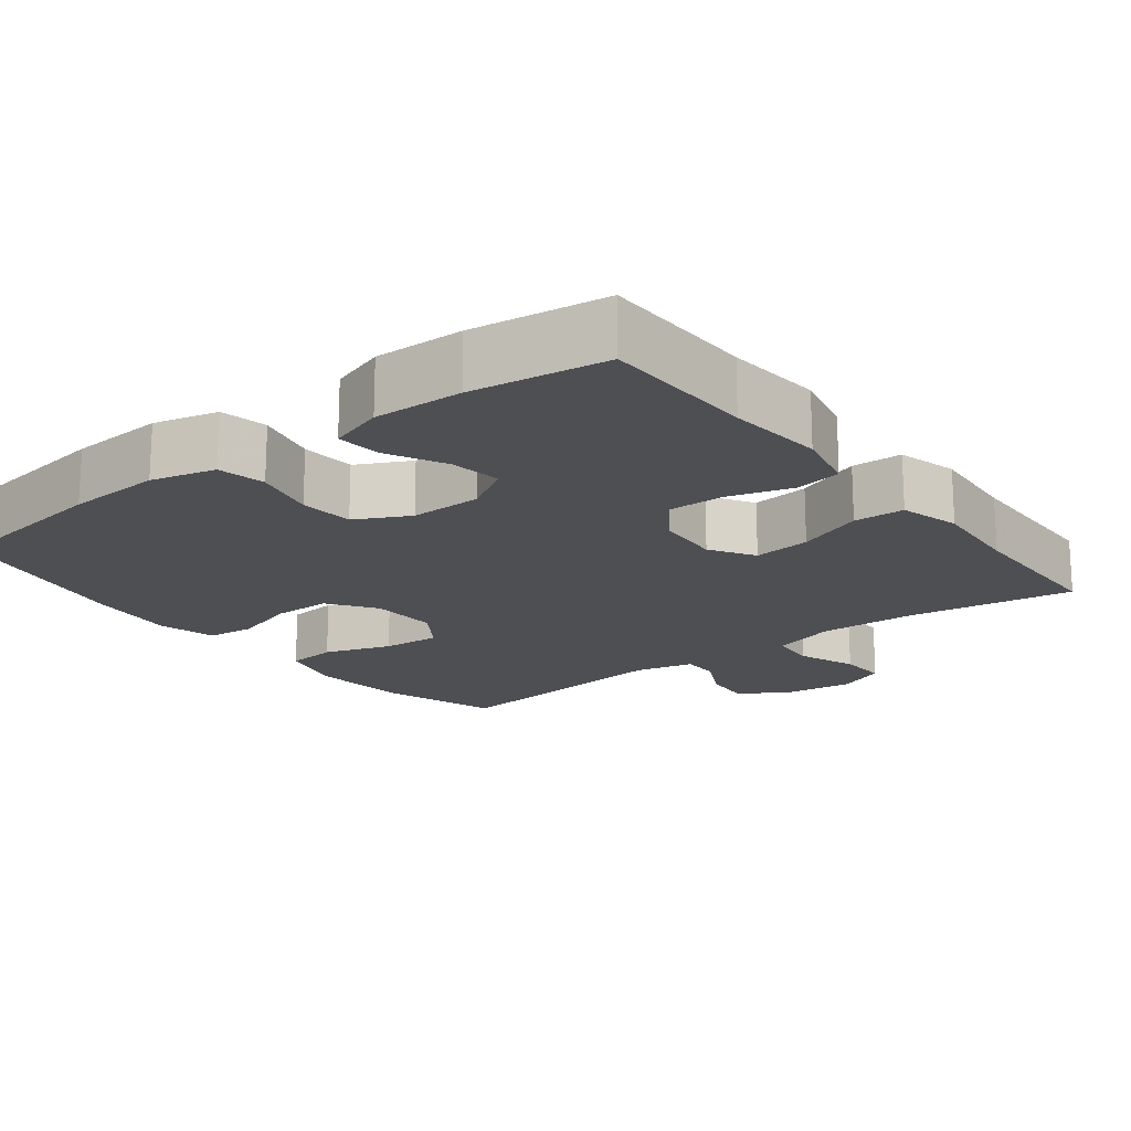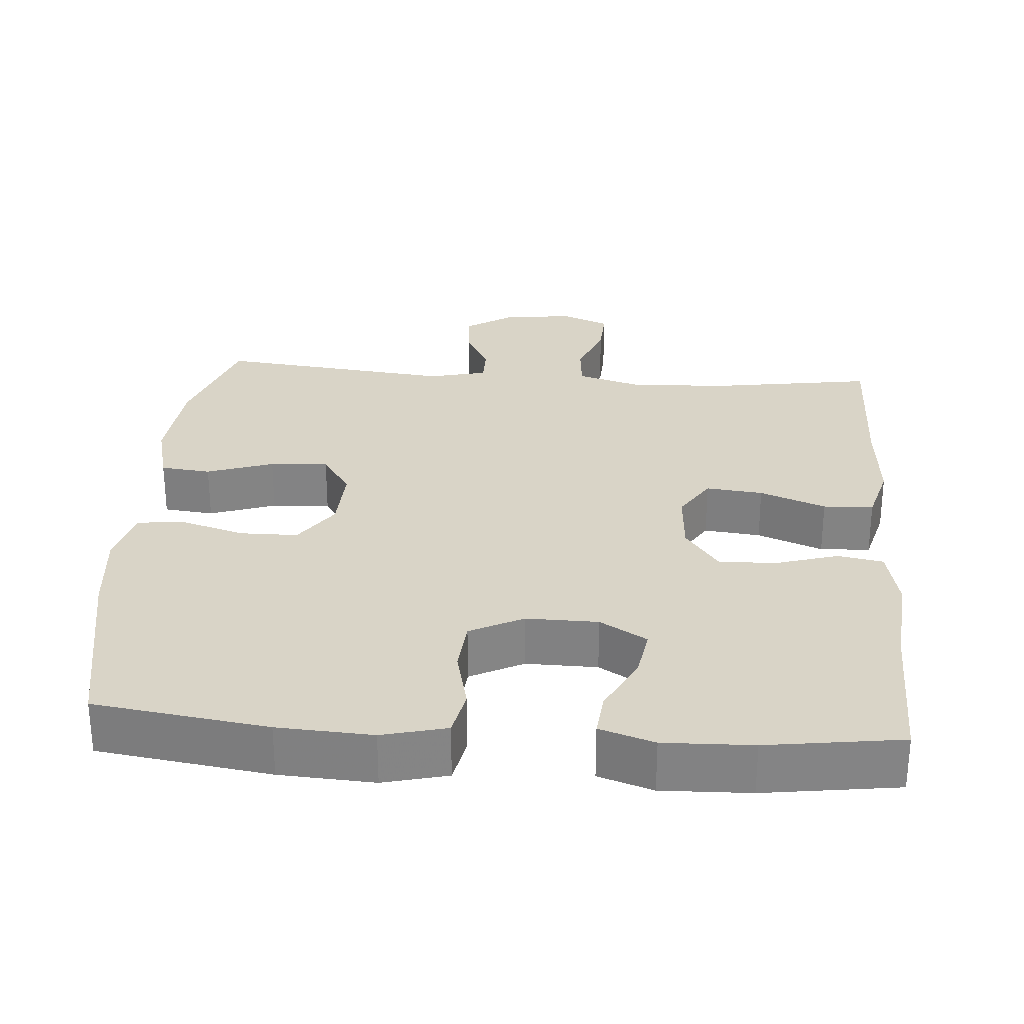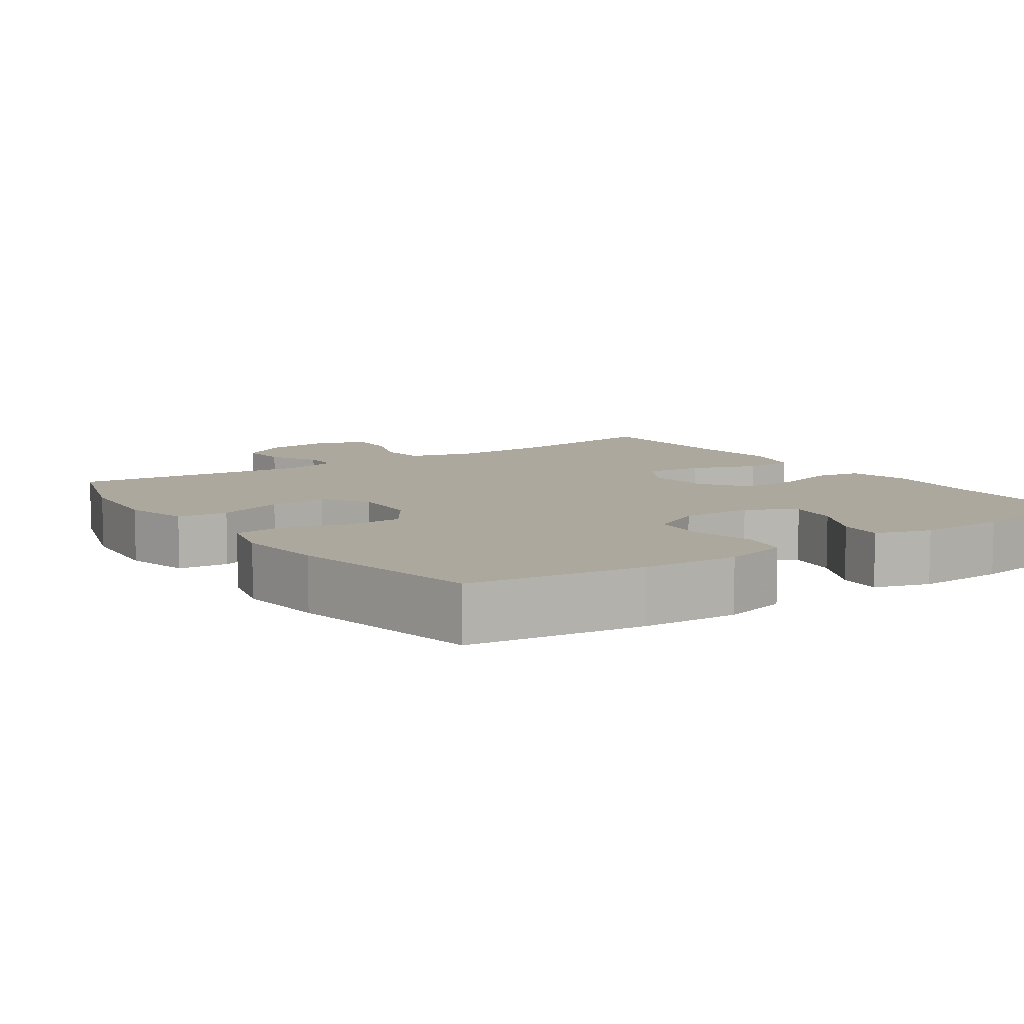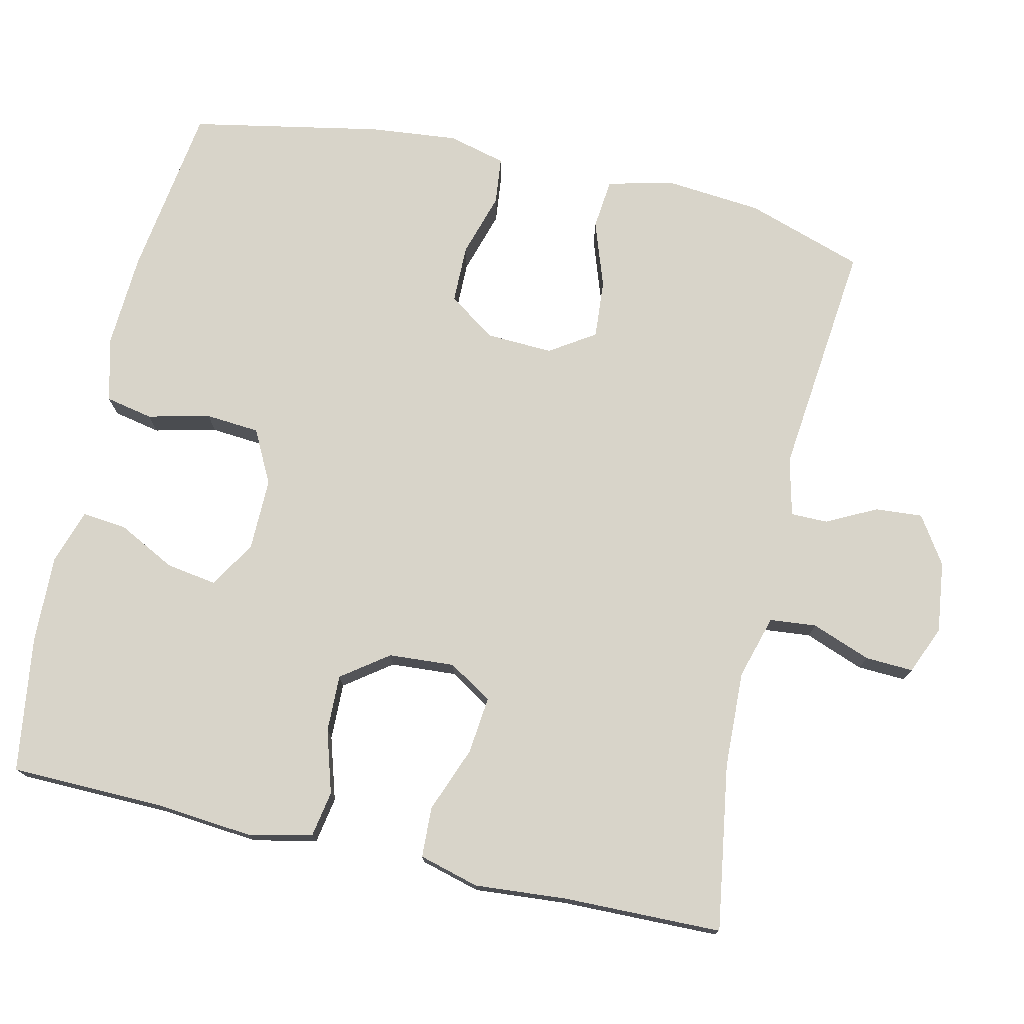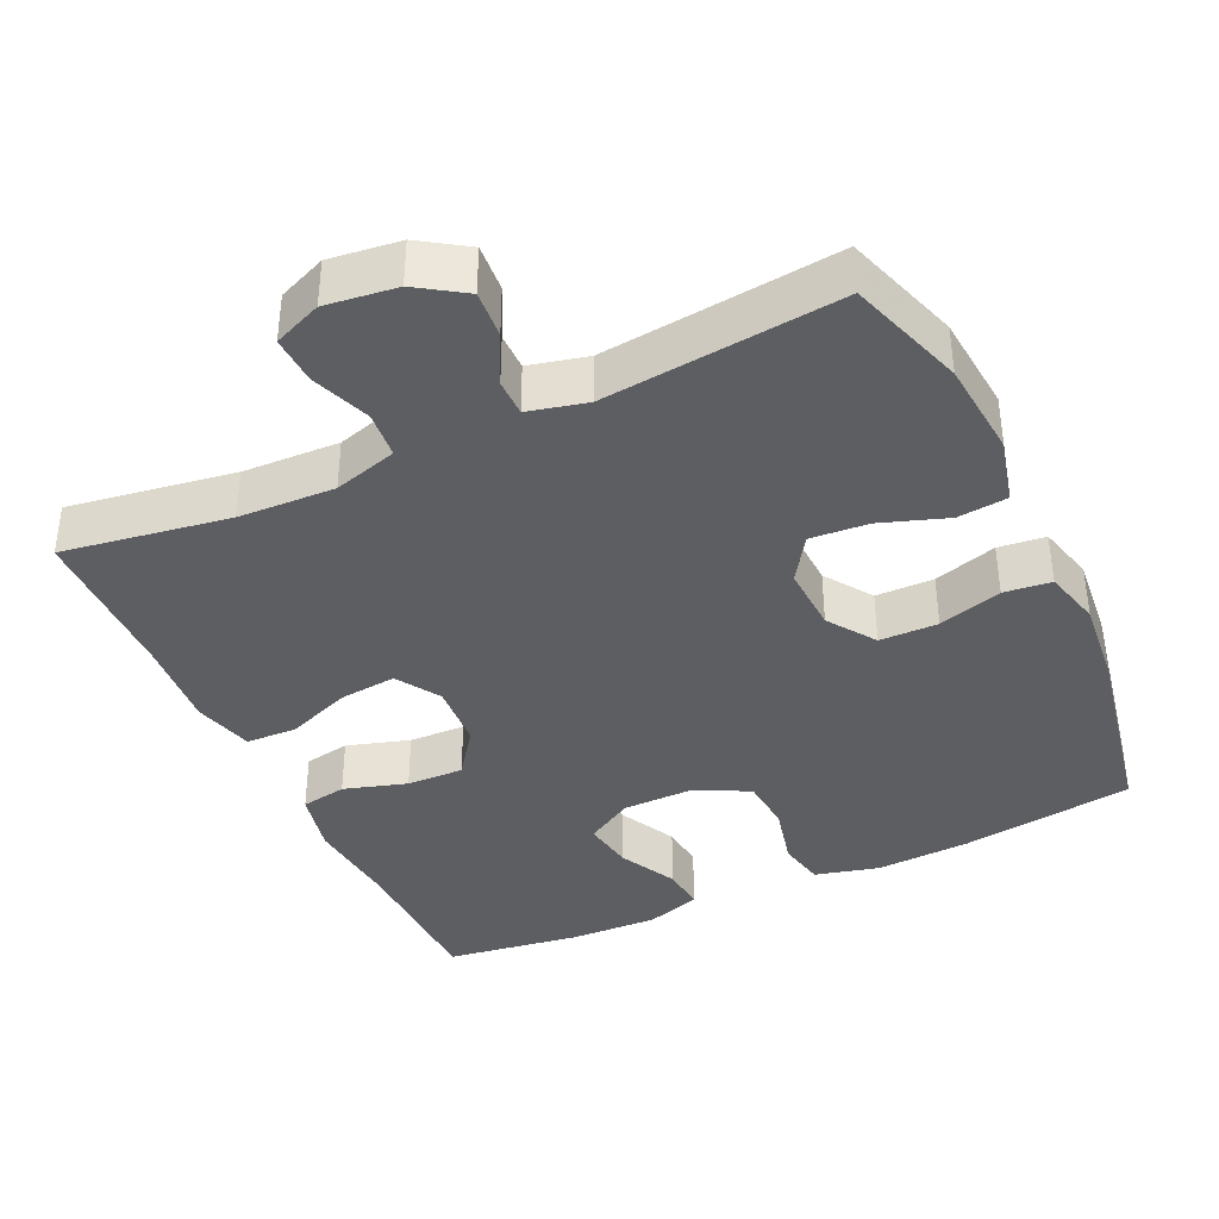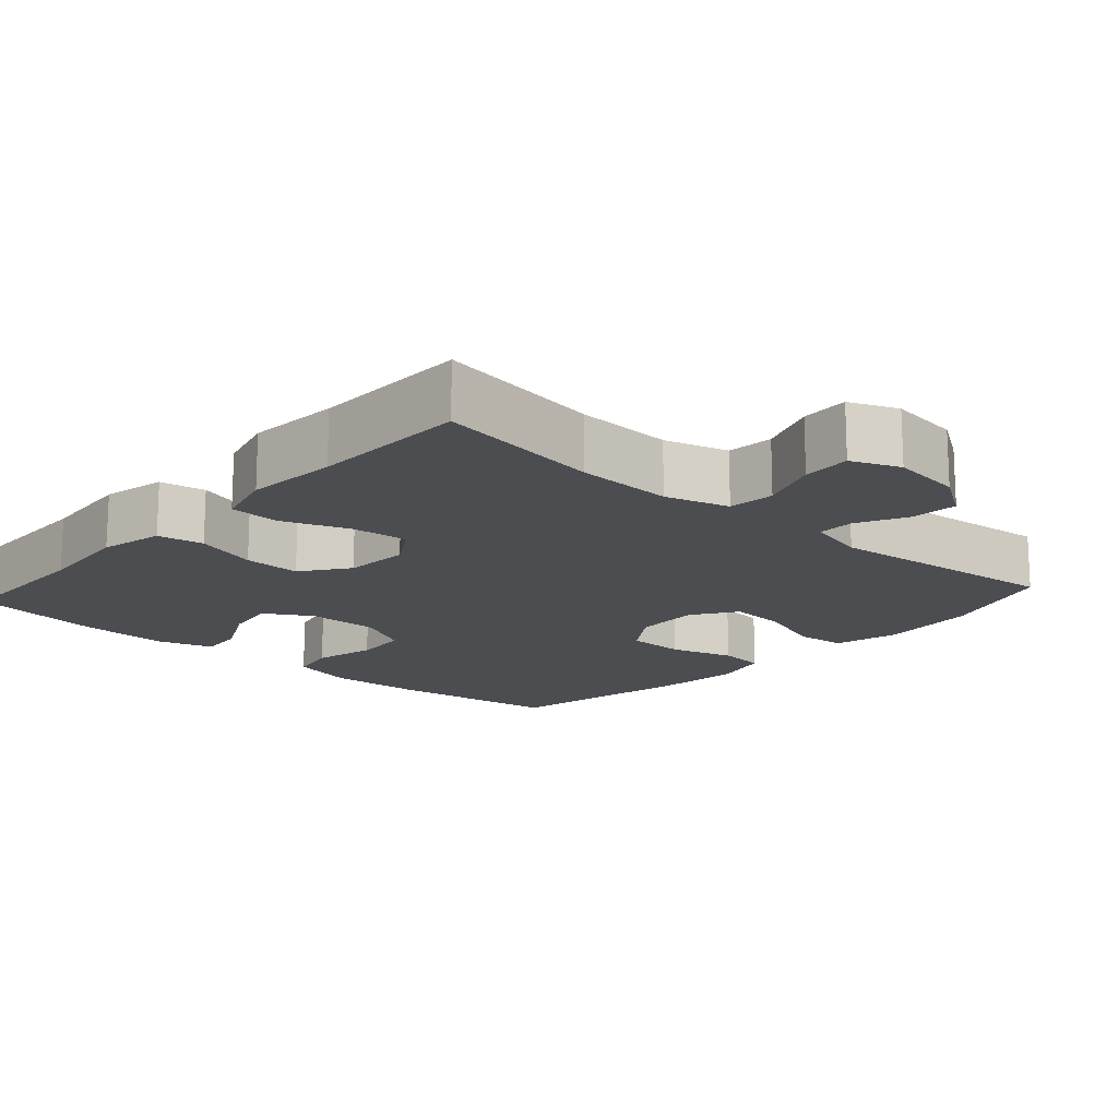
<metadata>
{"format":"obj","ext":"obj","renderer":"f3d","projection":"perspective","resolution":1024,"background":"white","views":[{"elev":-17.8,"azim":-142.2,"up":"+Y"},{"elev":28.8,"azim":-175.6,"up":"+Y"},{"elev":8.7,"azim":145.3,"up":"+Y"},{"elev":75.3,"azim":-77.2,"up":"+Y"},{"elev":-38.6,"azim":25.0,"up":"+Y"},{"elev":-16.0,"azim":-42.0,"up":"+Y"}]}
</metadata>
<code>
v 0.5 0.07 0.5
v 0.552 0.07 0.342
v 0.564 0.07 0.21
v 0.542 0.07 0.122
v 0.474 0.07 0.115
v 0.384 0.07 0.146
v 0.305 0.07 0.152
v 0.265 0.07 0.091
v 0.269 0.07 0.001
v 0.313 0.07 -0.063
v 0.392 0.07 -0.064
v 0.478 0.07 -0.038
v 0.542 0.07 -0.045
v 0.562 0.07 -0.123
v 0.55 0.07 -0.241
v 0.5 0.07 -0.5
v 0.266 0.07 -0.533
v 0.138 0.07 -0.54
v 0.051 0.07 -0.518
v 0.038 0.07 -0.454
v 0.058 0.07 -0.37
v 0.052 0.07 -0.297
v -0.02 0.07 -0.26
v -0.117 0.07 -0.261
v -0.181 0.07 -0.299
v -0.17 0.07 -0.368
v -0.13 0.07 -0.446
v -0.124 0.07 -0.506
v -0.198 0.07 -0.53
v -0.318 0.07 -0.526
v -0.5 0.07 -0.5
v -0.504 0.07 -0.291
v -0.516 0.07 -0.161
v -0.497 0.07 -0.075
v -0.435 0.07 -0.064
v -0.35 0.07 -0.09
v -0.273 0.07 -0.092
v -0.227 0.07 -0.029
v -0.221 0.07 0.06
v -0.258 0.07 0.119
v -0.335 0.07 0.111
v -0.424 0.07 0.077
v -0.492 0.07 0.08
v -0.514 0.07 0.161
v -0.504 0.07 0.286
v -0.5 0.07 0.5
v -0.275 0.07 0.465
v -0.144 0.07 0.46
v -0.058 0.07 0.485
v -0.052 0.07 0.548
v -0.082 0.07 0.628
v -0.085 0.07 0.693
v -0.02 0.07 0.72
v 0.076 0.07 0.708
v 0.14 0.07 0.666
v 0.135 0.07 0.602
v 0.101 0.07 0.535
v 0.101 0.07 0.485
v 0.18 0.07 0.466
v 0.5 0 0.5
v 0.552 0 0.342
v 0.564 0 0.21
v 0.542 0 0.122
v 0.474 0 0.115
v 0.384 0 0.146
v 0.305 0 0.152
v 0.265 0 0.091
v 0.269 0 0.001
v 0.313 0 -0.063
v 0.392 0 -0.064
v 0.478 0 -0.038
v 0.542 0 -0.045
v 0.562 0 -0.123
v 0.55 0 -0.241
v 0.5 0 -0.5
v 0.266 0 -0.533
v 0.138 0 -0.54
v 0.051 0 -0.518
v 0.038 0 -0.454
v 0.058 0 -0.37
v 0.052 0 -0.297
v -0.02 0 -0.26
v -0.117 0 -0.261
v -0.181 0 -0.299
v -0.17 0 -0.368
v -0.13 0 -0.446
v -0.124 0 -0.506
v -0.198 0 -0.53
v -0.318 0 -0.526
v -0.5 0 -0.5
v -0.504 0 -0.291
v -0.516 0 -0.161
v -0.497 0 -0.075
v -0.435 0 -0.064
v -0.35 0 -0.09
v -0.273 0 -0.092
v -0.227 0 -0.029
v -0.221 0 0.06
v -0.258 0 0.119
v -0.335 0 0.111
v -0.424 0 0.077
v -0.492 0 0.08
v -0.514 0 0.161
v -0.504 0 0.286
v -0.5 0 0.5
v -0.275 0 0.465
v -0.144 0 0.46
v -0.058 0 0.485
v -0.052 0 0.548
v -0.082 0 0.628
v -0.085 0 0.693
v -0.02 0 0.72
v 0.076 0 0.708
v 0.14 0 0.666
v 0.135 0 0.602
v 0.101 0 0.535
v 0.101 0 0.485
v 0.18 0 0.466
f 55 56 57
f 54 55 57
f 53 54 57
f 52 53 57
f 51 52 57
f 50 51 57
f 49 50 57 58
f 48 49 58 59
f 45 46 47
f 45 47 48
f 44 45 48
f 43 44 48
f 42 43 48
f 41 42 48
f 40 41 48 59
f 34 35 36
f 33 34 36
f 32 33 36
f 31 32 36
f 30 31 36
f 29 30 36
f 28 29 36
f 27 28 36
f 26 27 36
f 25 26 36 37
f 24 25 37 38
f 19 20 21
f 18 19 21
f 17 18 21
f 16 17 21
f 15 16 21
f 14 15 21
f 13 14 21
f 12 13 21
f 11 12 21
f 10 11 21 22
f 9 10 22 23
f 4 5 6
f 3 4 6
f 2 3 6
f 1 2 6
f 59 1 6
f 59 6 7
f 59 7 8
f 40 59 8
f 39 40 8
f 24 38 39
f 23 24 39
f 9 23 39
f 8 9 39
f 116 115 114
f 116 114 113
f 116 113 112
f 116 112 111
f 116 111 110
f 116 110 109
f 117 116 109 108
f 118 117 108 107
f 106 105 104
f 107 106 104
f 107 104 103
f 107 103 102
f 107 102 101
f 107 101 100
f 118 107 100 99
f 95 94 93
f 95 93 92
f 95 92 91
f 95 91 90
f 95 90 89
f 95 89 88
f 95 88 87
f 95 87 86
f 95 86 85
f 96 95 85 84
f 97 96 84 83
f 80 79 78
f 80 78 77
f 80 77 76
f 80 76 75
f 80 75 74
f 80 74 73
f 80 73 72
f 80 72 71
f 80 71 70
f 81 80 70 69
f 82 81 69 68
f 65 64 63
f 65 63 62
f 65 62 61
f 65 61 60
f 65 60 118
f 66 65 118
f 67 66 118
f 67 118 99
f 67 99 98
f 98 97 83
f 98 83 82
f 98 82 68
f 98 68 67
f 1 60 61 2
f 2 61 62 3
f 3 62 63 4
f 4 63 64 5
f 5 64 65 6
f 6 65 66 7
f 7 66 67 8
f 8 67 68 9
f 9 68 69 10
f 10 69 70 11
f 11 70 71 12
f 12 71 72 13
f 13 72 73 14
f 14 73 74 15
f 15 74 75 16
f 16 75 76 17
f 17 76 77 18
f 18 77 78 19
f 19 78 79 20
f 20 79 80 21
f 21 80 81 22
f 22 81 82 23
f 23 82 83 24
f 24 83 84 25
f 25 84 85 26
f 26 85 86 27
f 27 86 87 28
f 28 87 88 29
f 29 88 89 30
f 30 89 90 31
f 31 90 91 32
f 32 91 92 33
f 33 92 93 34
f 34 93 94 35
f 35 94 95 36
f 36 95 96 37
f 37 96 97 38
f 38 97 98 39
f 39 98 99 40
f 40 99 100 41
f 41 100 101 42
f 42 101 102 43
f 43 102 103 44
f 44 103 104 45
f 45 104 105 46
f 46 105 106 47
f 47 106 107 48
f 48 107 108 49
f 49 108 109 50
f 50 109 110 51
f 51 110 111 52
f 52 111 112 53
f 53 112 113 54
f 54 113 114 55
f 55 114 115 56
f 56 115 116 57
f 57 116 117 58
f 58 117 118 59
f 59 118 60 1

</code>
